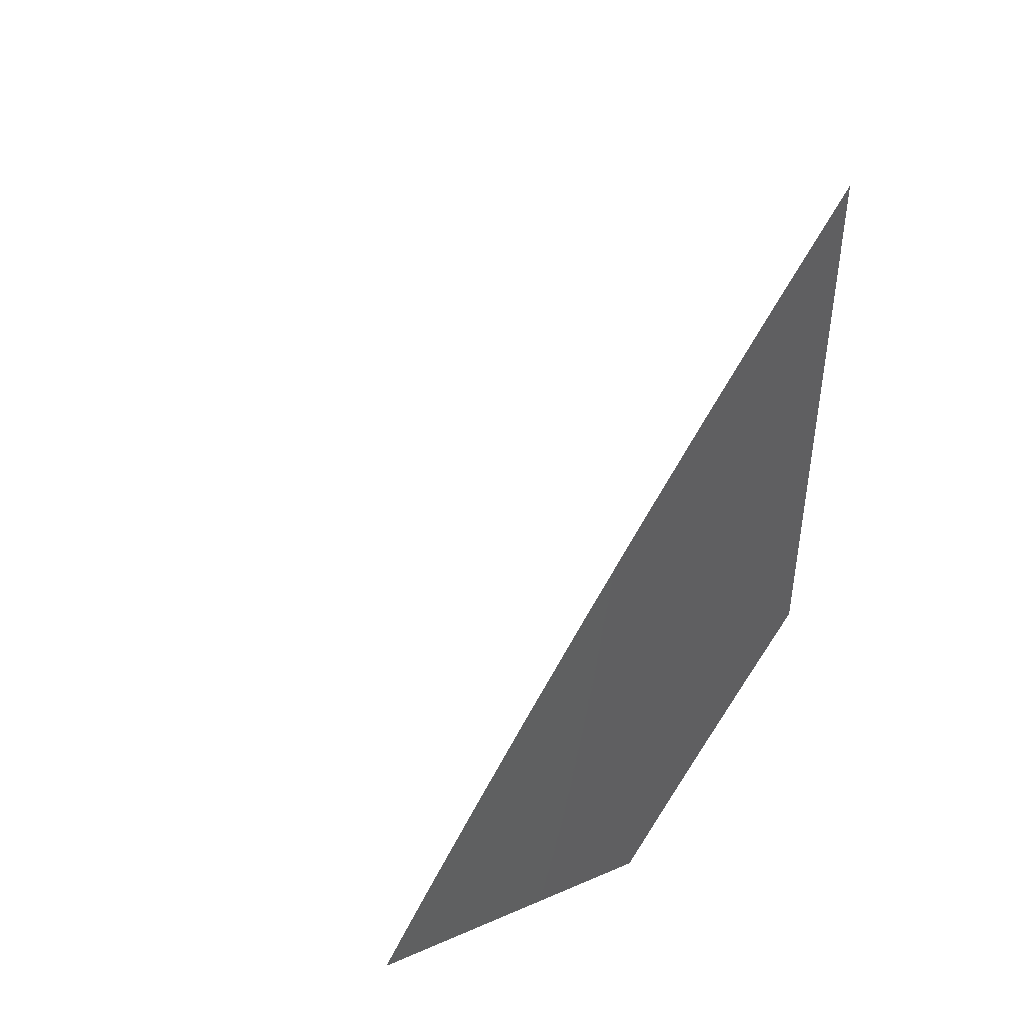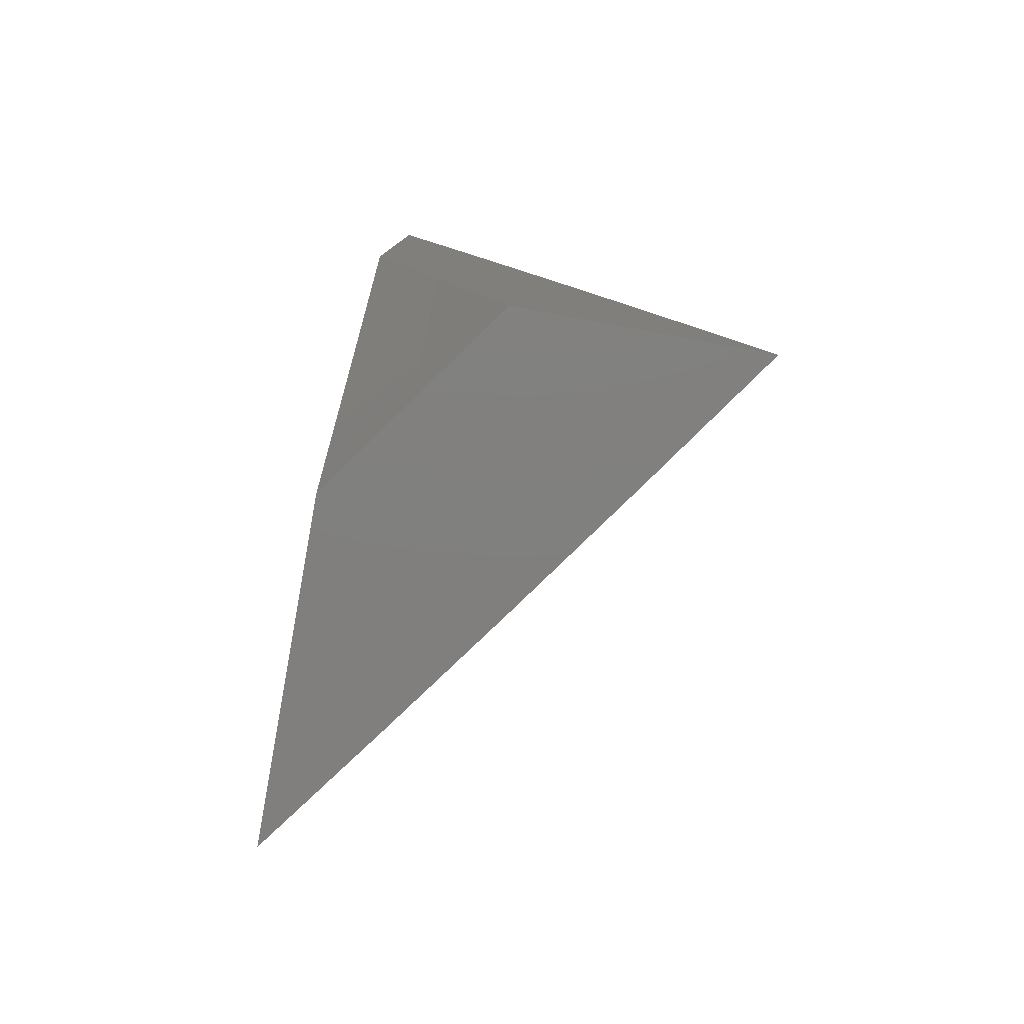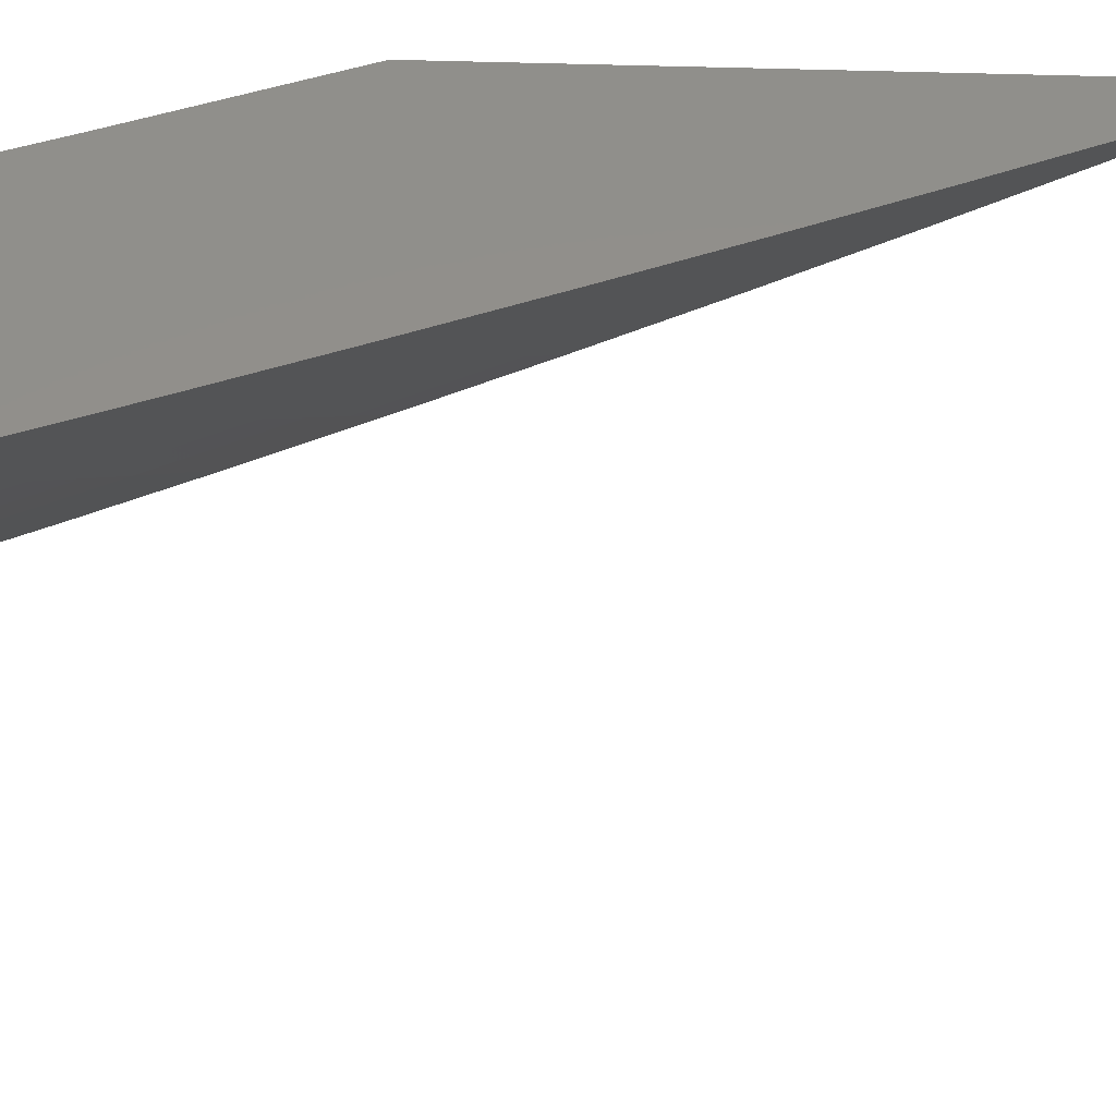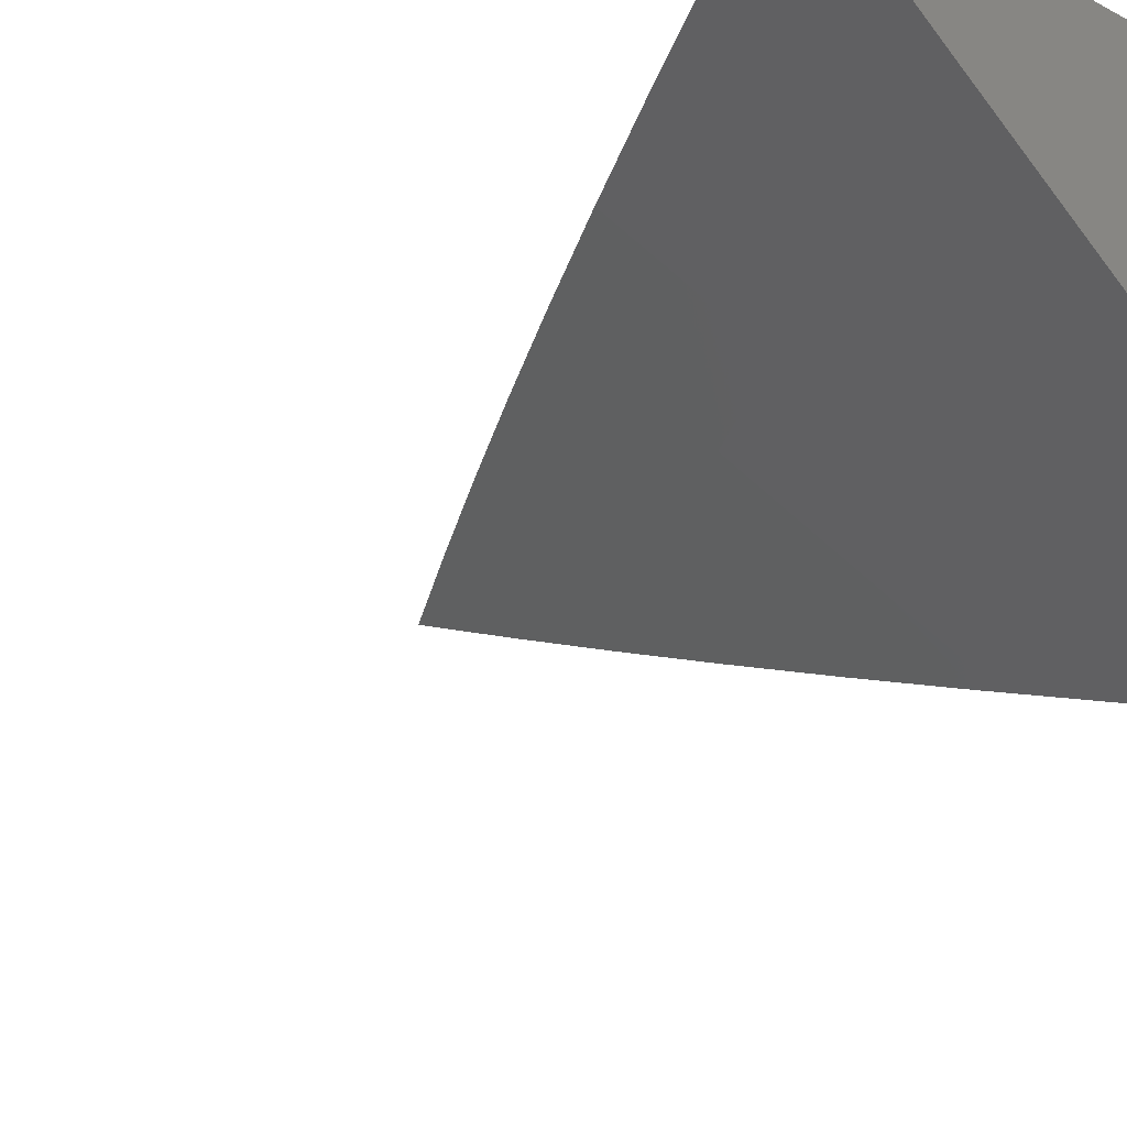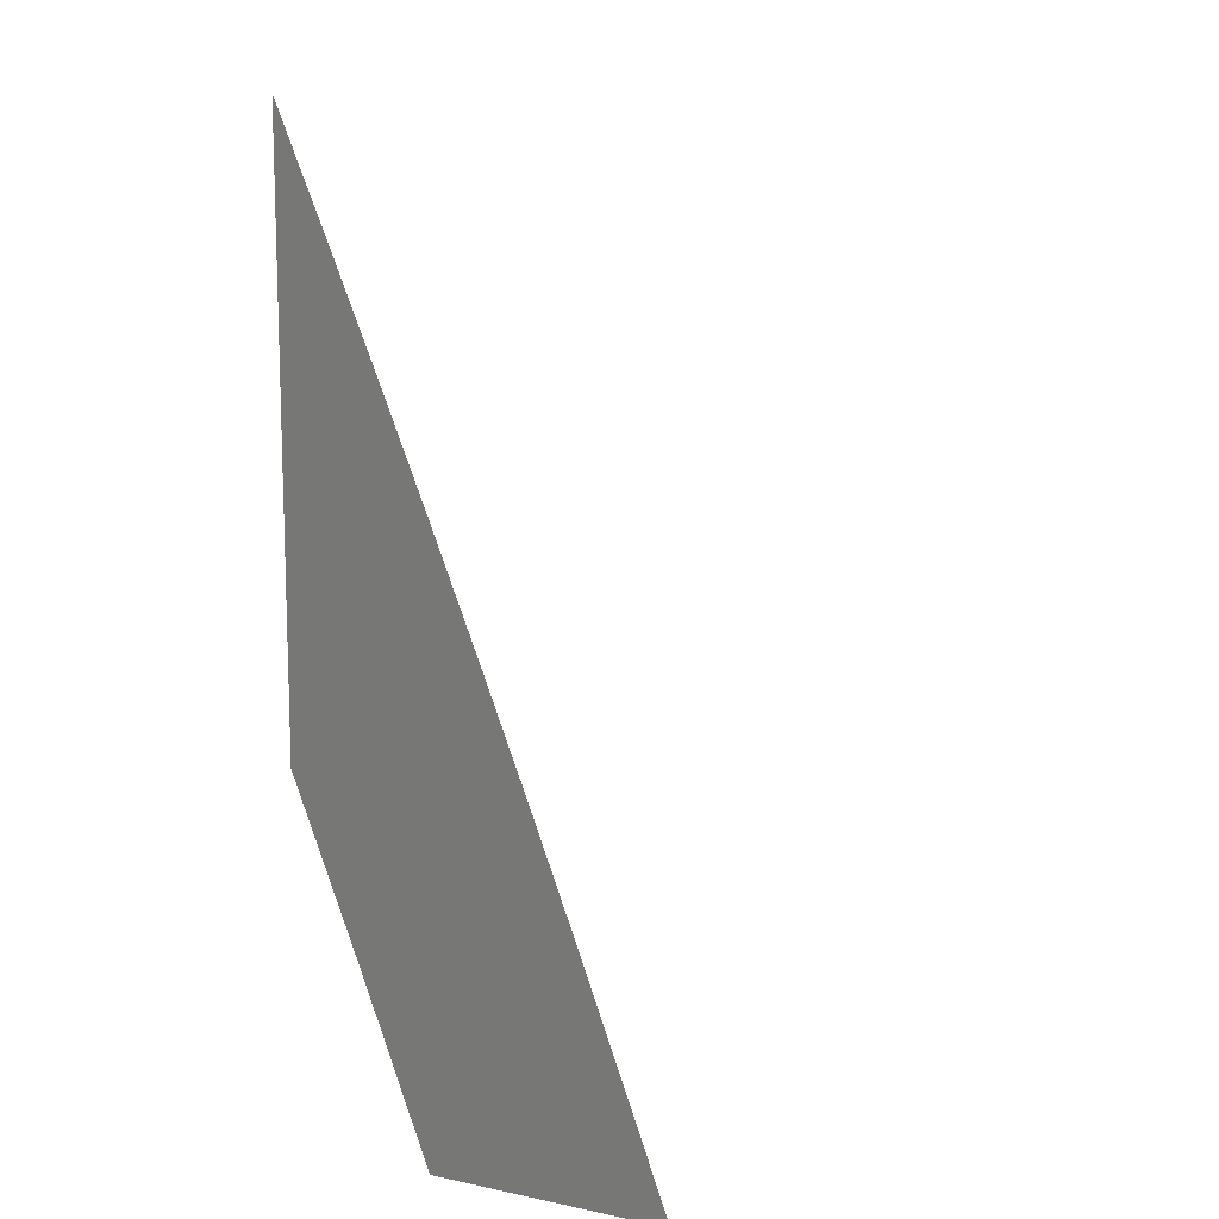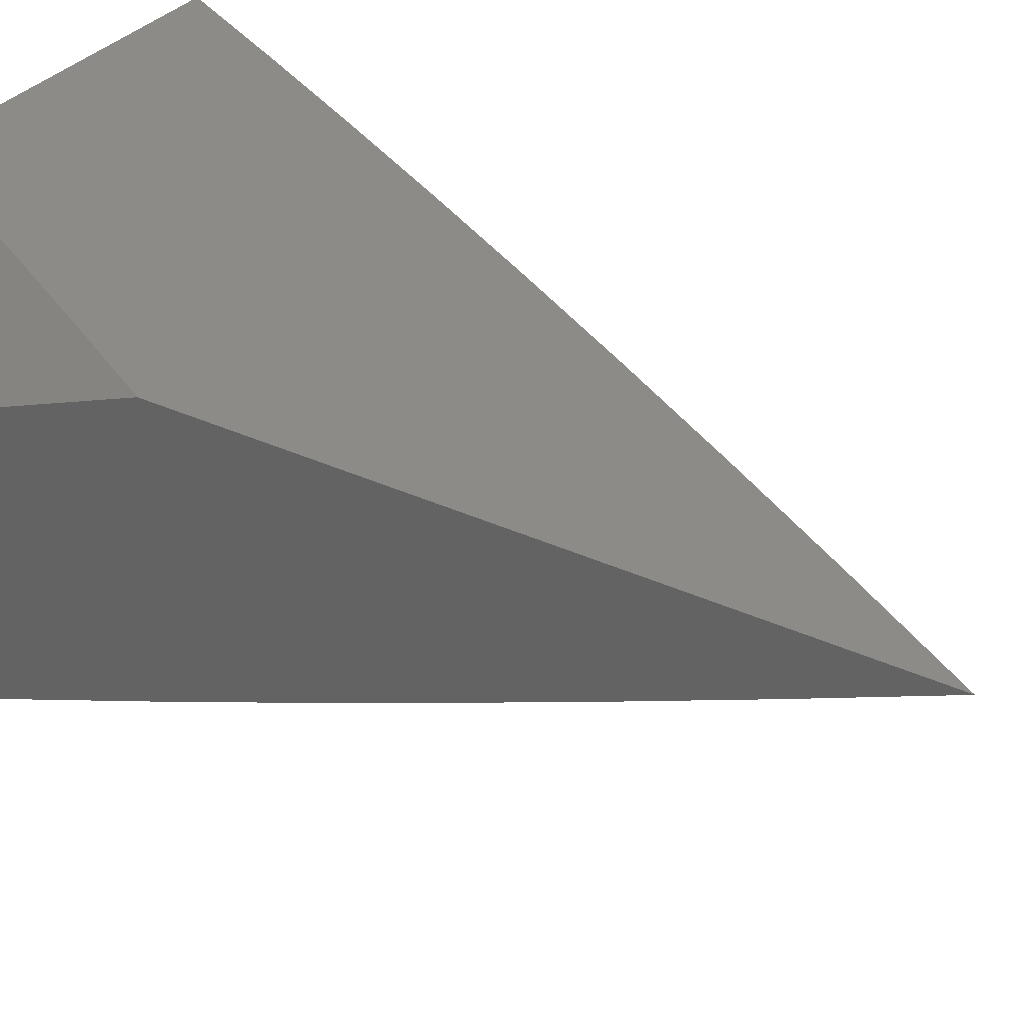
<metadata>
{"format":"stl","ext":"stl","renderer":"f3d","projection":"perspective","resolution":1024,"background":"white","views":[{"elev":43.9,"azim":-26.7,"up":"+Y"},{"elev":-79.8,"azim":79.7,"up":"+Y"},{"elev":-39.0,"azim":88.2,"up":"+Z"},{"elev":-24.6,"azim":-41.4,"up":"+Z"},{"elev":11.5,"azim":116.3,"up":"+Y"},{"elev":32.7,"azim":123.1,"up":"+Z"}]}
</metadata>
<code>
# stl→obj: 58 verts, 112 faces
v -6 3.174 -9
v -6.024 3.13 -9
v -6 3.087 -9.034
v -6.047 3.087 -9
v -6.01 3.068 -9.033
v -6.07 3.044 -9
v -6.033 3.025 -9.033
v -6.093 3 -9
v -6 3 -9.066
v -6.19 3 -9.046
v -6.252 3 -9
v -6.198 3.046 -9.023
v -6.223 3.058 -9
v -6.168 3.103 -9.023
v -6.192 3.116 -9
v -6.137 3.16 -9.023
v -6.162 3.174 -9
v -6.106 3.217 -9.023
v -6.13 3.231 -9
v -6.075 3.274 -9.023
v -6.099 3.288 -9
v -6.042 3.331 -9.023
v -6.066 3.345 -9
v -6.009 3.387 -9.023
v -6.033 3.401 -9
v -6 3.401 -9.024
v -6 3.457 -9
v -6 3.344 -9.048
v -6.018 3.318 -9.046
v -6 3.287 -9.071
v -6.05 3.261 -9.046
v -6.025 3.248 -9.069
v -6.082 3.204 -9.046
v -6.057 3.191 -9.069
v -6.113 3.148 -9.046
v -6.088 3.135 -9.069
v -6.143 3.091 -9.046
v -6.118 3.078 -9.069
v -6.173 3.033 -9.046
v -6.148 3.021 -9.069
v -6.127 3 -9.091
v -6.122 3.009 -9.091
v -6.064 3 -9.136
v -6.068 3.053 -9.114
v -6.043 3.04 -9.136
v -6.013 3.096 -9.136
v -6 3.058 -9.16
v -6 3.115 -9.138
v -6.038 3.109 -9.114
v -6.007 3.165 -9.114
v -6.063 3.122 -9.091
v -6.032 3.178 -9.091
v -6.001 3.234 -9.091
v -6 3.23 -9.094
v -6 3.173 -9.116
v -6.018 3.027 -9.158
v -6 3 -9.181
v -6.093 3.065 -9.091
f 1 2 3
f 3 2 4
f 3 4 5
f 5 4 6
f 5 6 7
f 7 6 8
f 7 8 9
f 9 3 7
f 7 3 5
f 10 11 12
f 12 11 13
f 12 13 14
f 14 13 15
f 14 15 16
f 16 15 17
f 16 17 18
f 18 17 19
f 18 19 20
f 20 19 21
f 20 21 22
f 22 21 23
f 22 23 24
f 24 23 25
f 24 25 26
f 26 25 27
f 26 28 24
f 24 28 22
f 22 28 29
f 29 28 30
f 29 30 31
f 31 30 32
f 31 32 33
f 33 32 34
f 33 34 35
f 35 34 36
f 35 36 37
f 37 36 38
f 37 38 39
f 39 38 40
f 39 40 10
f 10 40 41
f 41 40 42
f 41 42 43
f 43 42 44
f 43 44 45
f 45 44 46
f 45 46 47
f 47 46 48
f 48 46 49
f 48 49 50
f 50 49 51
f 50 51 52
f 52 51 36
f 52 36 34
f 32 30 53
f 53 30 54
f 53 54 52
f 52 54 55
f 52 55 50
f 50 55 48
f 45 47 56
f 56 47 57
f 56 57 43
f 39 10 12
f 37 39 12
f 37 12 14
f 42 40 58
f 58 40 38
f 58 38 51
f 51 38 36
f 35 37 14
f 42 58 44
f 44 58 49
f 44 49 46
f 49 58 51
f 56 43 45
f 33 35 16
f 16 35 14
f 31 33 18
f 18 33 16
f 53 52 34
f 53 34 32
f 29 31 20
f 20 31 18
f 22 29 20
f 8 41 9
f 9 41 43
f 9 43 57
f 11 10 8
f 8 10 41
f 6 17 8
f 8 17 15
f 8 15 13
f 17 6 19
f 19 6 4
f 19 4 2
f 19 2 21
f 21 2 1
f 21 1 23
f 23 1 25
f 25 1 27
f 13 11 8
f 3 30 1
f 1 30 28
f 1 28 26
f 9 55 3
f 3 55 54
f 3 54 30
f 57 47 9
f 9 47 48
f 9 48 55
f 26 27 1

</code>
